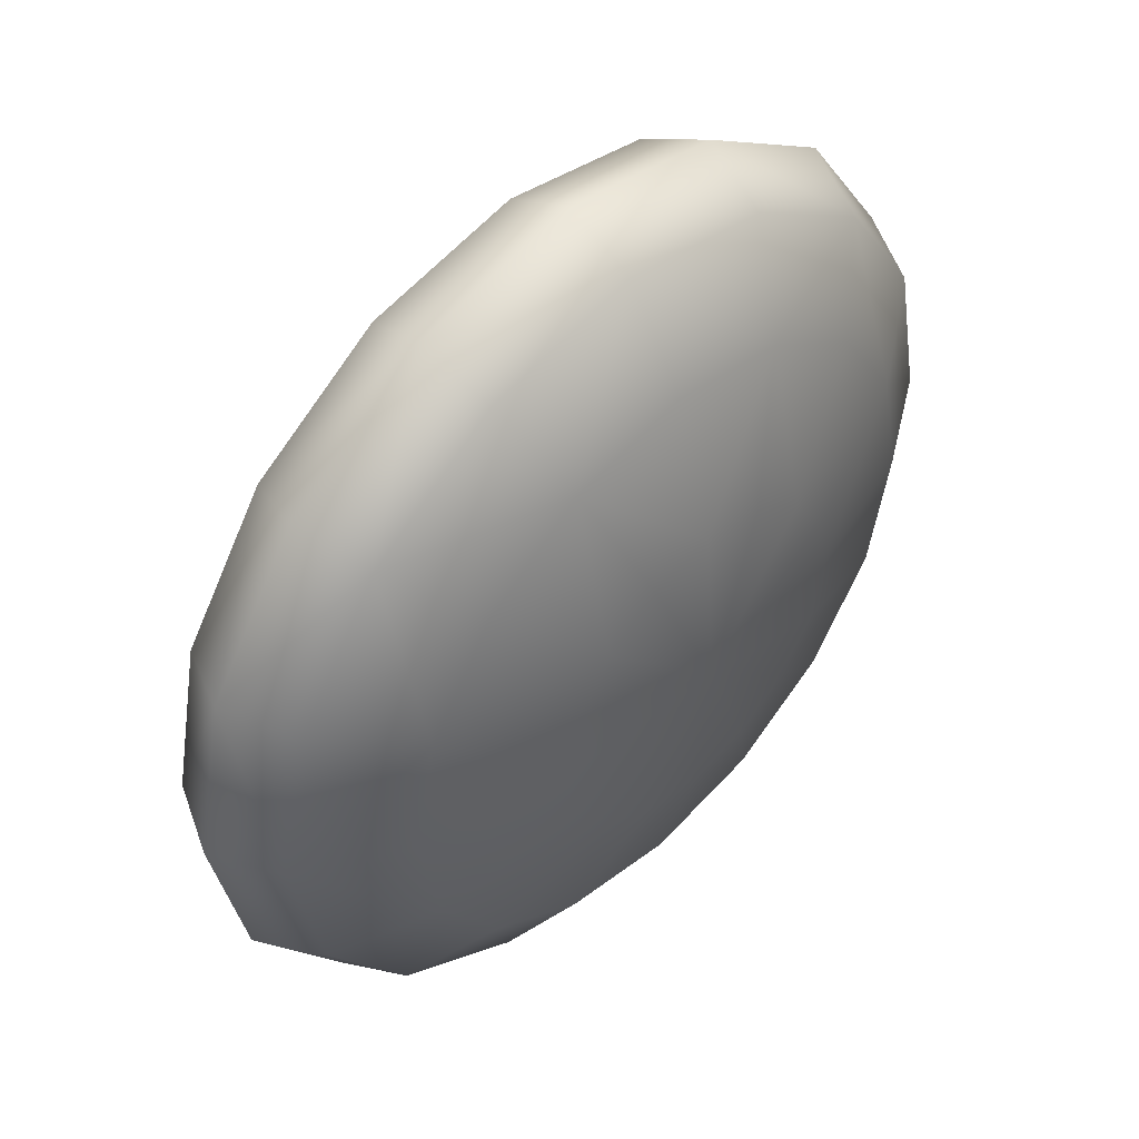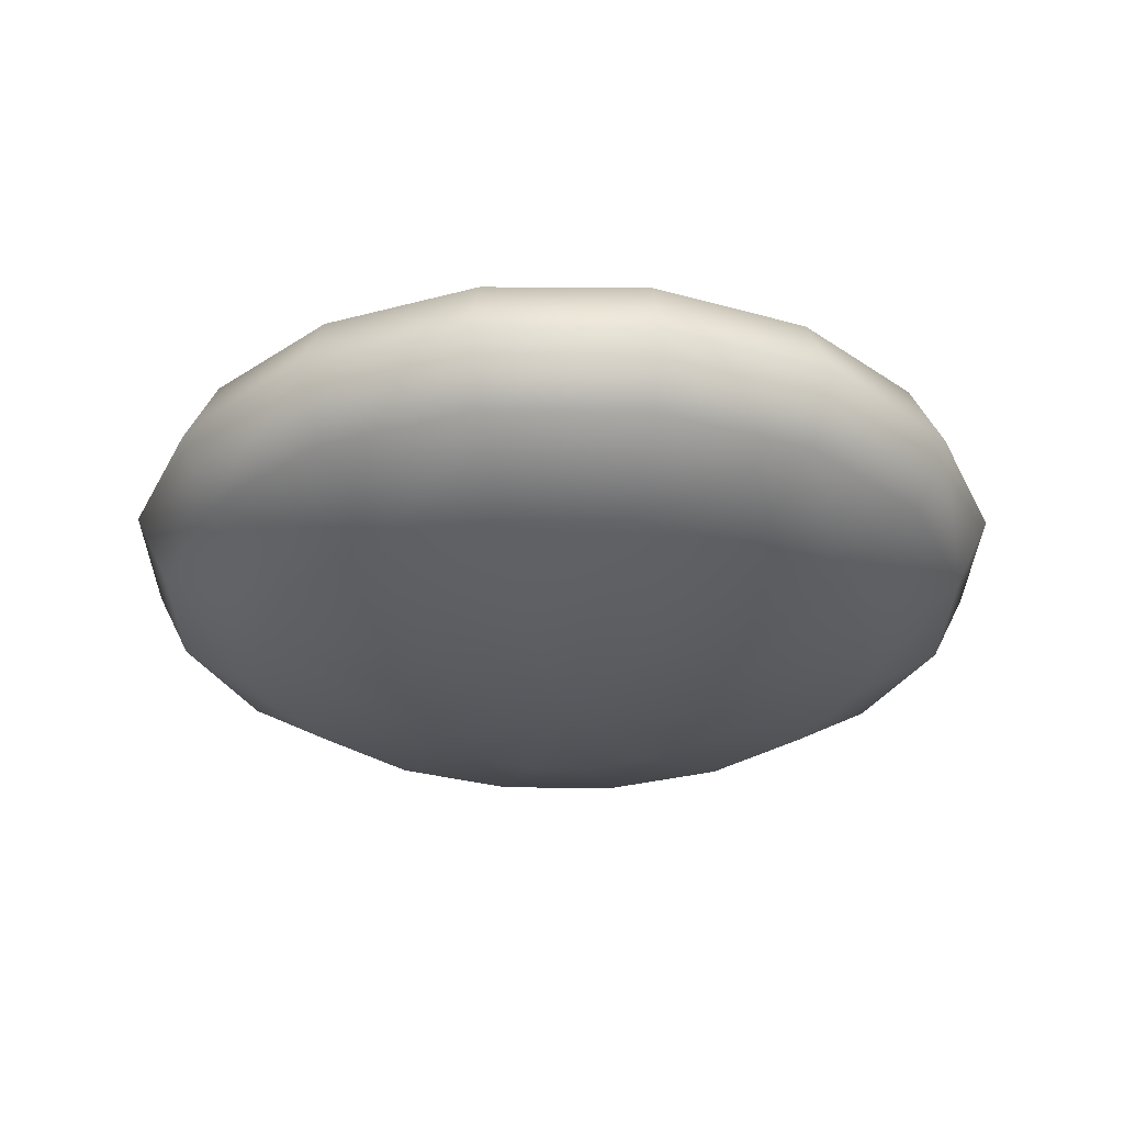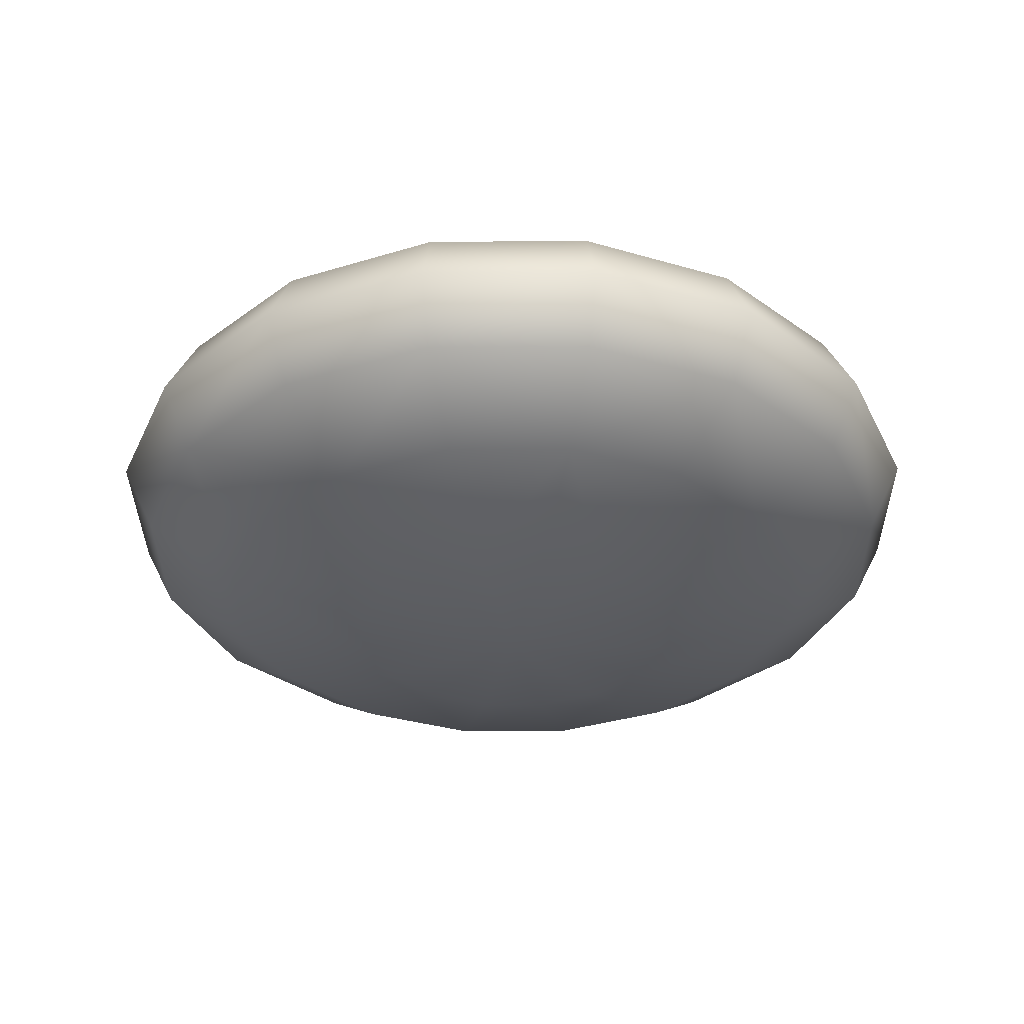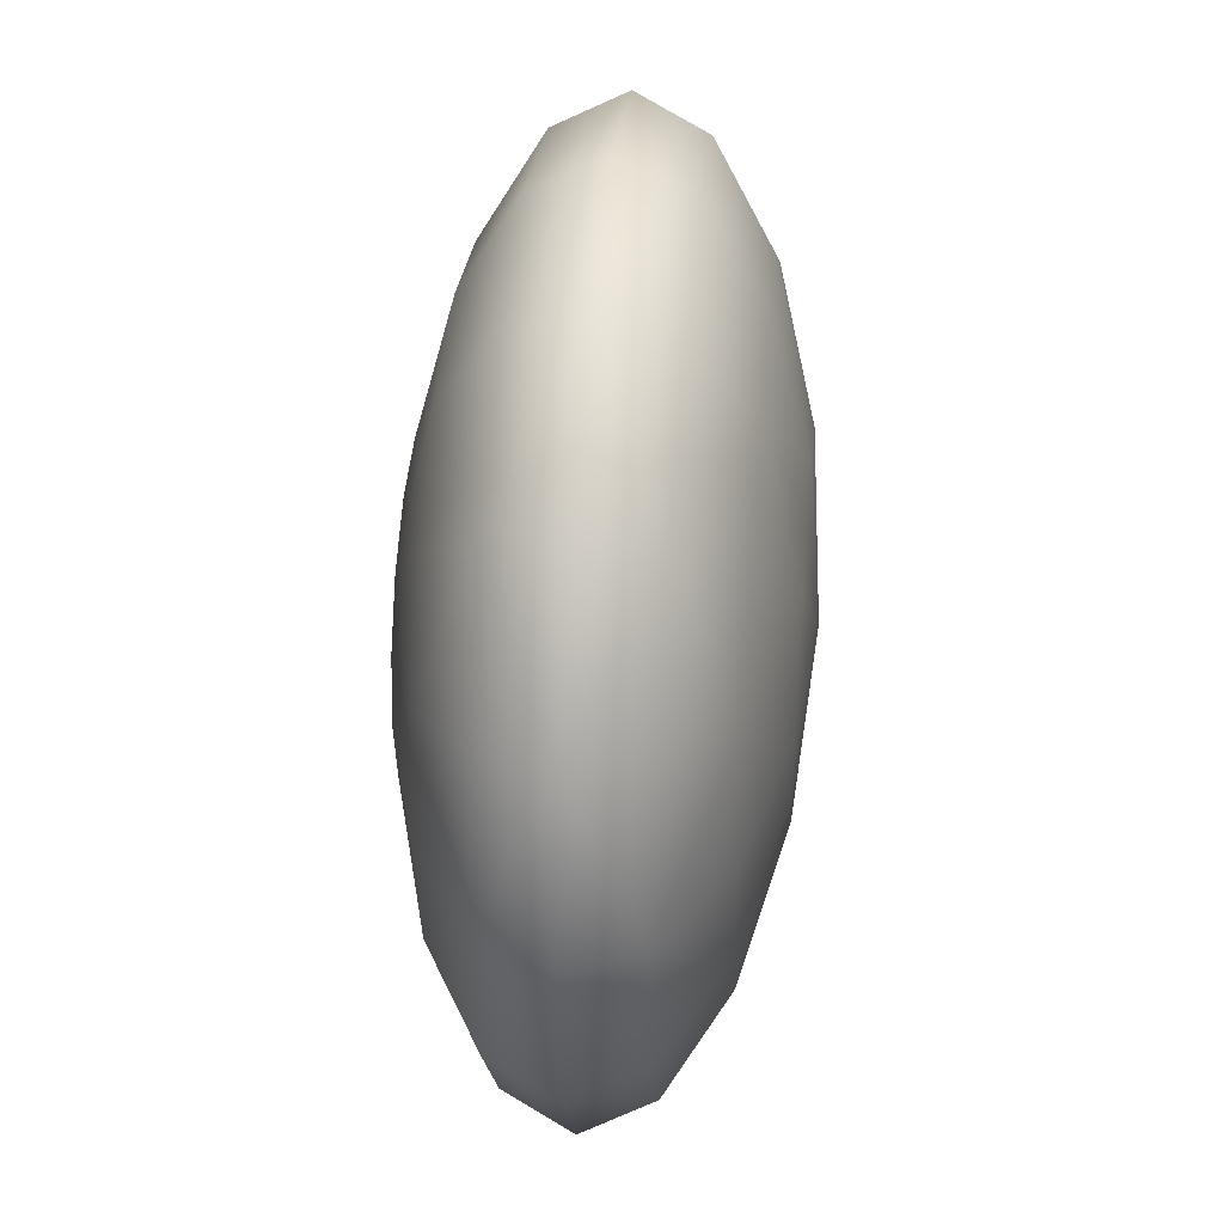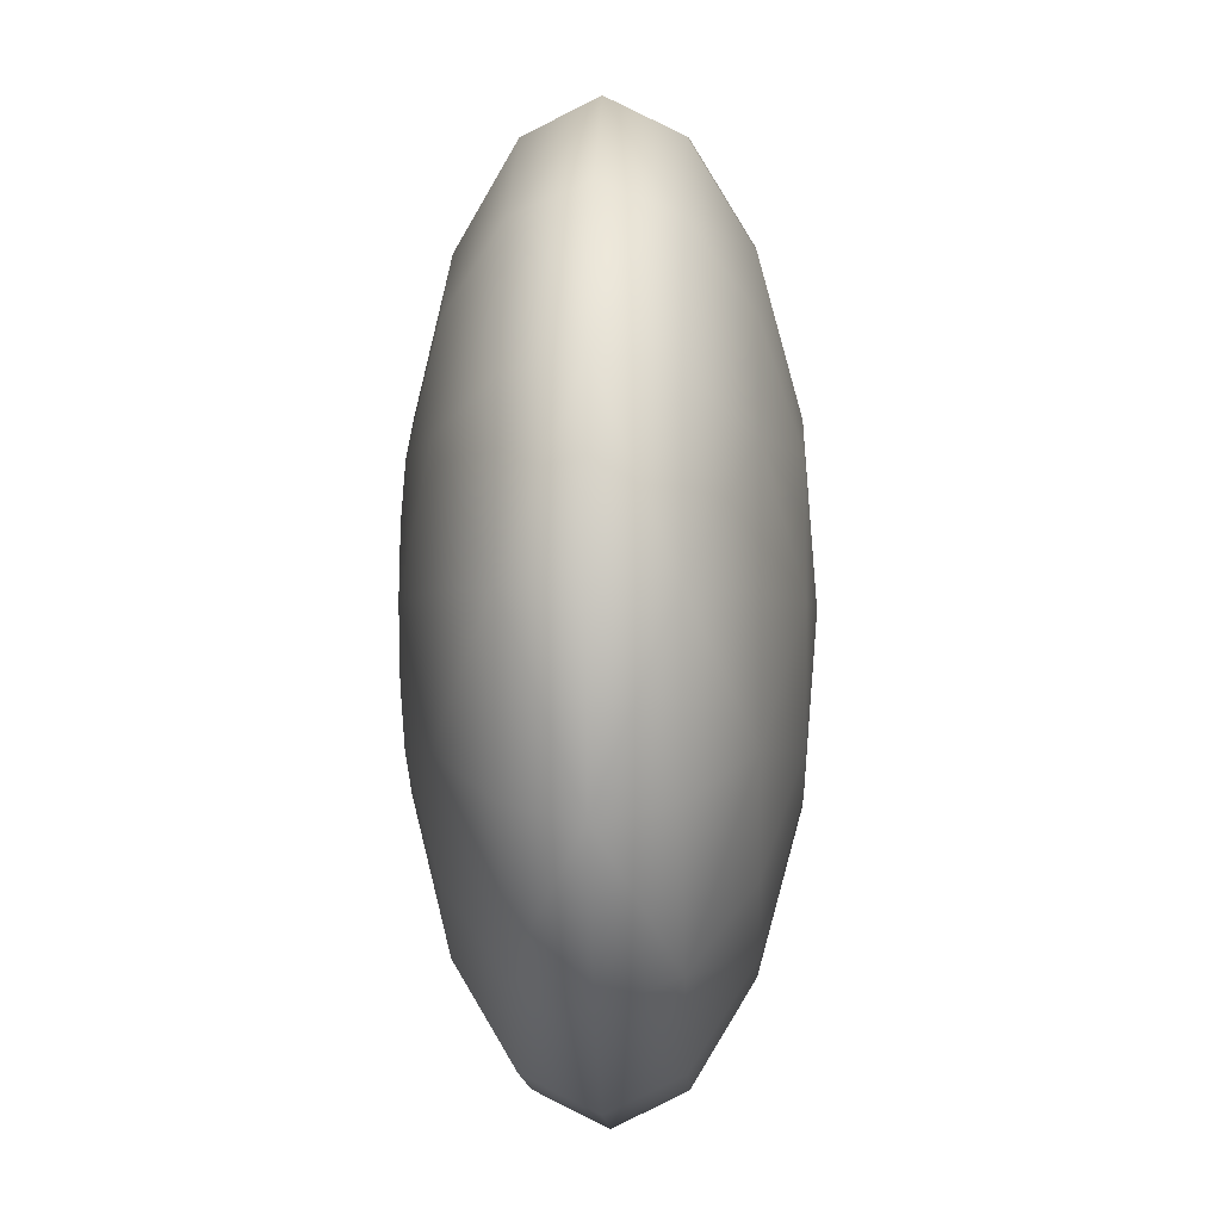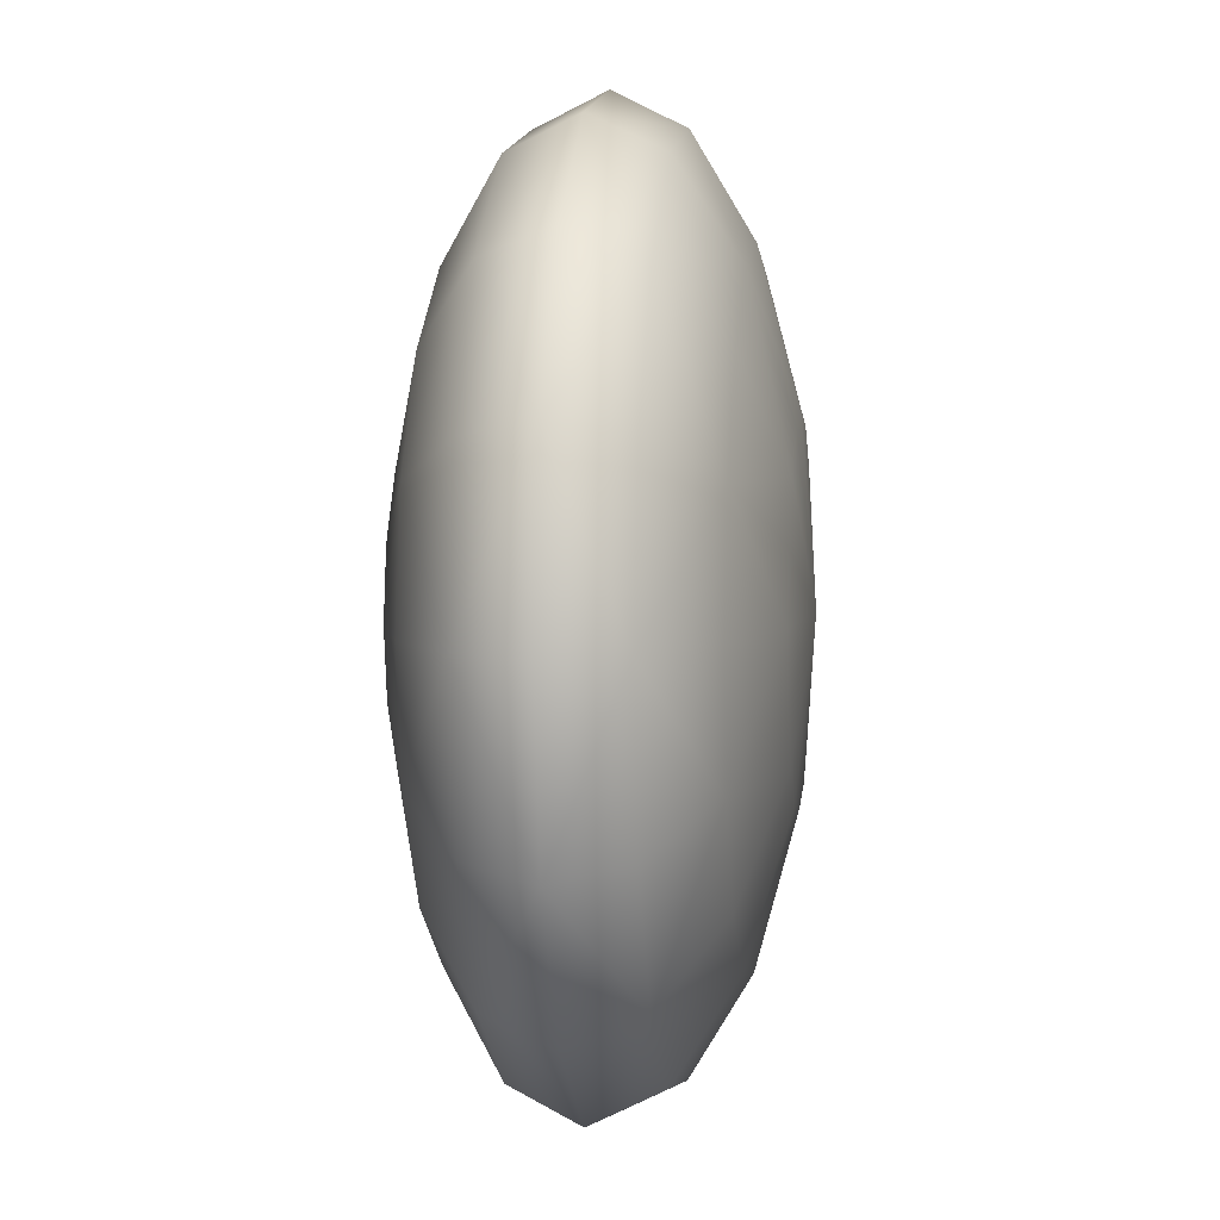
<metadata>
{"format":"obj","ext":"obj","renderer":"f3d","projection":"perspective","resolution":1024,"background":"white","views":[{"elev":49.1,"azim":134.2,"up":"+Z"},{"elev":-28.9,"azim":-124.3,"up":"+Y"},{"elev":-33.2,"azim":-123.3,"up":"+Y"},{"elev":38.0,"azim":95.5,"up":"+Z"},{"elev":-2.5,"azim":92.3,"up":"+Z"},{"elev":4.6,"azim":-82.9,"up":"+Z"}]}
</metadata>
<code>
o sphere1
v 0.09567 0.1924 0
v 0.08839 0.1924 0.03661
v 0.06765 0.1924 0.06765
v 0.03661 0.1924 0.08839
v 5.858e-18 0.1924 0.09567
v -0.03661 0.1924 0.08839
v -0.06765 0.1924 0.06765
v -0.08839 0.1924 0.03661
v -0.09567 0.1924 1.172e-17
v -0.08839 0.1924 -0.03661
v -0.06765 0.1924 -0.06765
v -0.03661 0.1924 -0.08839
v -1.757e-17 0.1924 -0.09567
v 0.03661 0.1924 -0.08839
v 0.06765 0.1924 -0.06765
v 0.08839 0.1924 -0.03661
v 0.1768 0.1707 0
v 0.1633 0.1707 0.06765
v 0.125 0.1707 0.125
v 0.06765 0.1707 0.1633
v 1.082e-17 0.1707 0.1768
v -0.06765 0.1707 0.1633
v -0.125 0.1707 0.125
v -0.1633 0.1707 0.06765
v -0.1768 0.1707 2.165e-17
v -0.1633 0.1707 -0.06765
v -0.125 0.1707 -0.125
v -0.06765 0.1707 -0.1633
v -3.247e-17 0.1707 -0.1768
v 0.06765 0.1707 -0.1633
v 0.125 0.1707 -0.125
v 0.1633 0.1707 -0.06765
v 0.231 0.1383 0
v 0.2134 0.1383 0.08839
v 0.1633 0.1383 0.1633
v 0.08839 0.1383 0.2134
v 1.414e-17 0.1383 0.231
v -0.08839 0.1383 0.2134
v -0.1633 0.1383 0.1633
v -0.2134 0.1383 0.08839
v -0.231 0.1383 2.829e-17
v -0.2134 0.1383 -0.08839
v -0.1633 0.1383 -0.1633
v -0.08839 0.1383 -0.2134
v -4.243e-17 0.1383 -0.231
v 0.08839 0.1383 -0.2134
v 0.1633 0.1383 -0.1633
v 0.2134 0.1383 -0.08839
v 0.25 0.1 0
v 0.231 0.1 0.09567
v 0.1768 0.1 0.1768
v 0.09567 0.1 0.231
v 1.531e-17 0.1 0.25
v -0.09567 0.1 0.231
v -0.1768 0.1 0.1768
v -0.231 0.1 0.09567
v -0.25 0.1 3.062e-17
v -0.231 0.1 -0.09567
v -0.1768 0.1 -0.1768
v -0.09567 0.1 -0.231
v -4.592e-17 0.1 -0.25
v 0.09567 0.1 -0.231
v 0.1768 0.1 -0.1768
v 0.231 0.1 -0.09567
v 0.231 0.06173 0
v 0.2134 0.06173 0.08839
v 0.1633 0.06173 0.1633
v 0.08839 0.06173 0.2134
v 1.414e-17 0.06173 0.231
v -0.08839 0.06173 0.2134
v -0.1633 0.06173 0.1633
v -0.2134 0.06173 0.08839
v -0.231 0.06173 2.829e-17
v -0.2134 0.06173 -0.08839
v -0.1633 0.06173 -0.1633
v -0.08839 0.06173 -0.2134
v -4.243e-17 0.06173 -0.231
v 0.08839 0.06173 -0.2134
v 0.1633 0.06173 -0.1633
v 0.2134 0.06173 -0.08839
v 0.1768 0.02929 0
v 0.1633 0.02929 0.06765
v 0.125 0.02929 0.125
v 0.06765 0.02929 0.1633
v 1.082e-17 0.02929 0.1768
v -0.06765 0.02929 0.1633
v -0.125 0.02929 0.125
v -0.1633 0.02929 0.06765
v -0.1768 0.02929 2.165e-17
v -0.1633 0.02929 -0.06765
v -0.125 0.02929 -0.125
v -0.06765 0.02929 -0.1633
v -3.247e-17 0.02929 -0.1768
v 0.06765 0.02929 -0.1633
v 0.125 0.02929 -0.125
v 0.1633 0.02929 -0.06765
v 0.09567 0.007612 0
v 0.08839 0.007612 0.03661
v 0.06765 0.007612 0.06765
v 0.03661 0.007612 0.08839
v 5.858e-18 0.007612 0.09567
v -0.03661 0.007612 0.08839
v -0.06765 0.007612 0.06765
v -0.08839 0.007612 0.03661
v -0.09567 0.007612 1.172e-17
v -0.08839 0.007612 -0.03661
v -0.06765 0.007612 -0.06765
v -0.03661 0.007612 -0.08839
v -1.757e-17 0.007612 -0.09567
v 0.03661 0.007612 -0.08839
v 0.06765 0.007612 -0.06765
v 0.08839 0.007612 -0.03661
v 0 0.2 0
v 0 0 0
g sphere1_default
f 1 18 17
f 1 32 16
f 1 113 2
f 2 18 1
f 2 113 3
f 3 18 2
f 3 20 19
f 3 113 4
f 4 20 3
f 4 113 5
f 5 20 4
f 5 22 21
f 5 113 6
f 6 22 5
f 6 113 7
f 7 22 6
f 7 24 23
f 7 113 8
f 8 24 7
f 8 113 9
f 9 24 8
f 9 26 25
f 9 113 10
f 10 26 9
f 10 113 11
f 11 26 10
f 11 28 27
f 11 113 12
f 12 28 11
f 12 113 13
f 13 28 12
f 13 30 29
f 13 113 14
f 14 30 13
f 14 113 15
f 15 30 14
f 15 32 31
f 15 113 16
f 16 32 15
f 16 113 1
f 17 32 1
f 17 33 32
f 18 33 17
f 18 35 34
f 19 18 3
f 19 35 18
f 20 35 19
f 20 37 36
f 21 20 5
f 21 37 20
f 22 37 21
f 22 39 38
f 23 22 7
f 23 39 22
f 24 39 23
f 24 41 40
f 25 24 9
f 25 41 24
f 26 41 25
f 26 43 42
f 27 26 11
f 27 43 26
f 28 43 27
f 28 45 44
f 29 28 13
f 29 45 28
f 30 45 29
f 30 47 46
f 31 30 15
f 31 47 30
f 32 33 48
f 32 47 31
f 33 50 49
f 33 64 48
f 34 33 18
f 34 50 33
f 35 50 34
f 35 52 51
f 36 35 20
f 36 52 35
f 37 52 36
f 37 54 53
f 38 37 22
f 38 54 37
f 39 54 38
f 39 56 55
f 40 39 24
f 40 56 39
f 41 56 40
f 41 58 57
f 42 41 26
f 42 58 41
f 43 58 42
f 43 60 59
f 44 43 28
f 44 60 43
f 45 60 44
f 45 62 61
f 46 45 30
f 46 62 45
f 47 62 46
f 47 64 63
f 48 47 32
f 48 64 47
f 49 64 33
f 49 65 64
f 50 65 49
f 50 67 66
f 51 50 35
f 51 67 50
f 52 67 51
f 52 69 68
f 53 52 37
f 53 69 52
f 54 69 53
f 54 71 70
f 55 54 39
f 55 71 54
f 56 71 55
f 56 73 72
f 57 56 41
f 57 73 56
f 58 73 57
f 58 75 74
f 59 58 43
f 59 75 58
f 60 75 59
f 60 77 76
f 61 60 45
f 61 77 60
f 62 77 61
f 62 79 78
f 63 62 47
f 63 79 62
f 64 65 80
f 64 79 63
f 65 82 81
f 65 96 80
f 66 65 50
f 66 82 65
f 67 82 66
f 67 84 83
f 68 67 52
f 68 84 67
f 69 84 68
f 69 86 85
f 70 69 54
f 70 86 69
f 71 86 70
f 71 88 87
f 72 71 56
f 72 88 71
f 73 88 72
f 73 90 89
f 74 73 58
f 74 90 73
f 75 90 74
f 75 92 91
f 76 75 60
f 76 92 75
f 77 92 76
f 77 94 93
f 78 77 62
f 78 94 77
f 79 94 78
f 79 96 95
f 80 79 64
f 80 96 79
f 81 96 65
f 81 97 96
f 82 97 81
f 82 99 98
f 83 82 67
f 83 99 82
f 84 99 83
f 84 101 100
f 85 84 69
f 85 101 84
f 86 101 85
f 86 103 102
f 87 86 71
f 87 103 86
f 88 103 87
f 88 105 104
f 89 88 73
f 89 105 88
f 90 105 89
f 90 107 106
f 91 90 75
f 91 107 90
f 92 107 91
f 92 109 108
f 93 92 77
f 93 109 92
f 94 109 93
f 94 111 110
f 95 94 79
f 95 111 94
f 96 97 112
f 96 111 95
f 97 114 112
f 98 97 82
f 98 114 97
f 99 114 98
f 100 99 84
f 100 114 99
f 101 114 100
f 102 101 86
f 102 114 101
f 103 114 102
f 104 103 88
f 104 114 103
f 105 114 104
f 106 105 90
f 106 114 105
f 107 114 106
f 108 107 92
f 108 114 107
f 109 114 108
f 110 109 94
f 110 114 109
f 111 114 110
f 112 111 96
f 112 114 111

</code>
